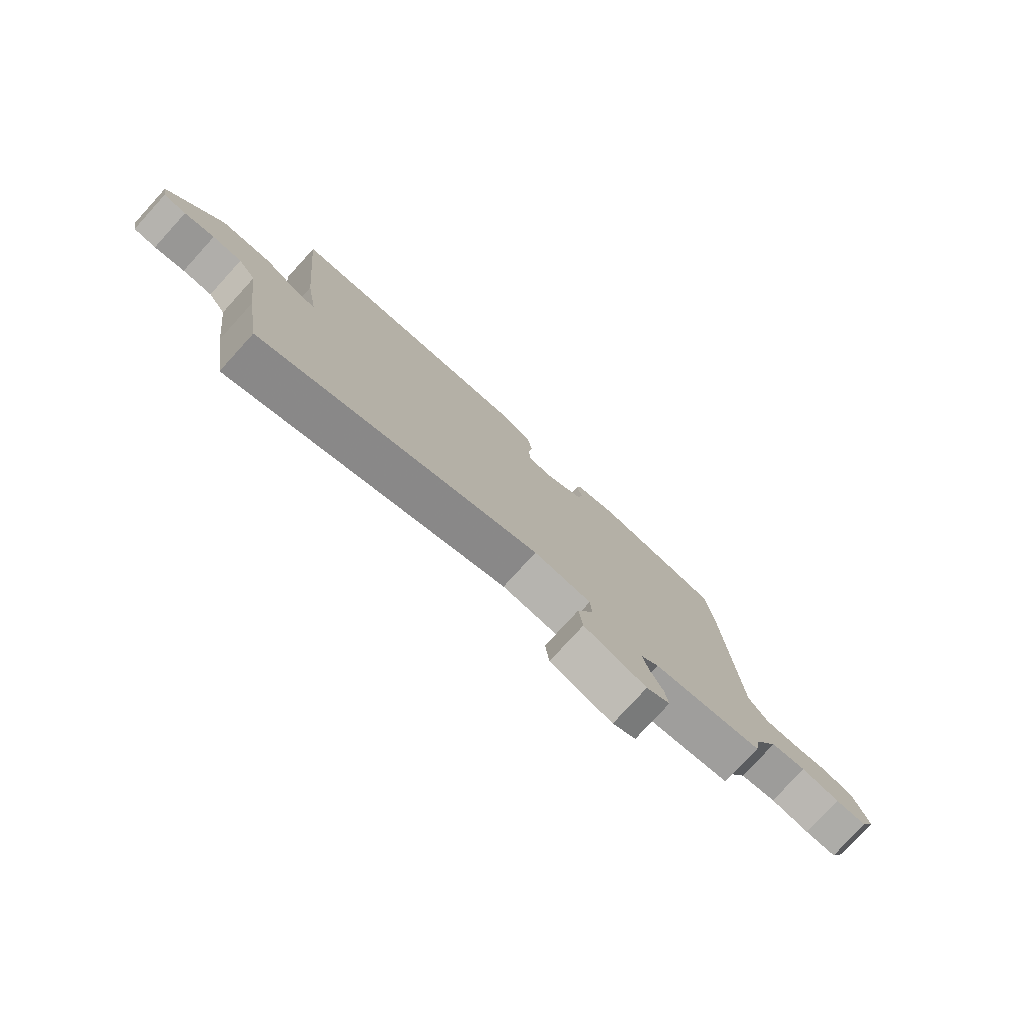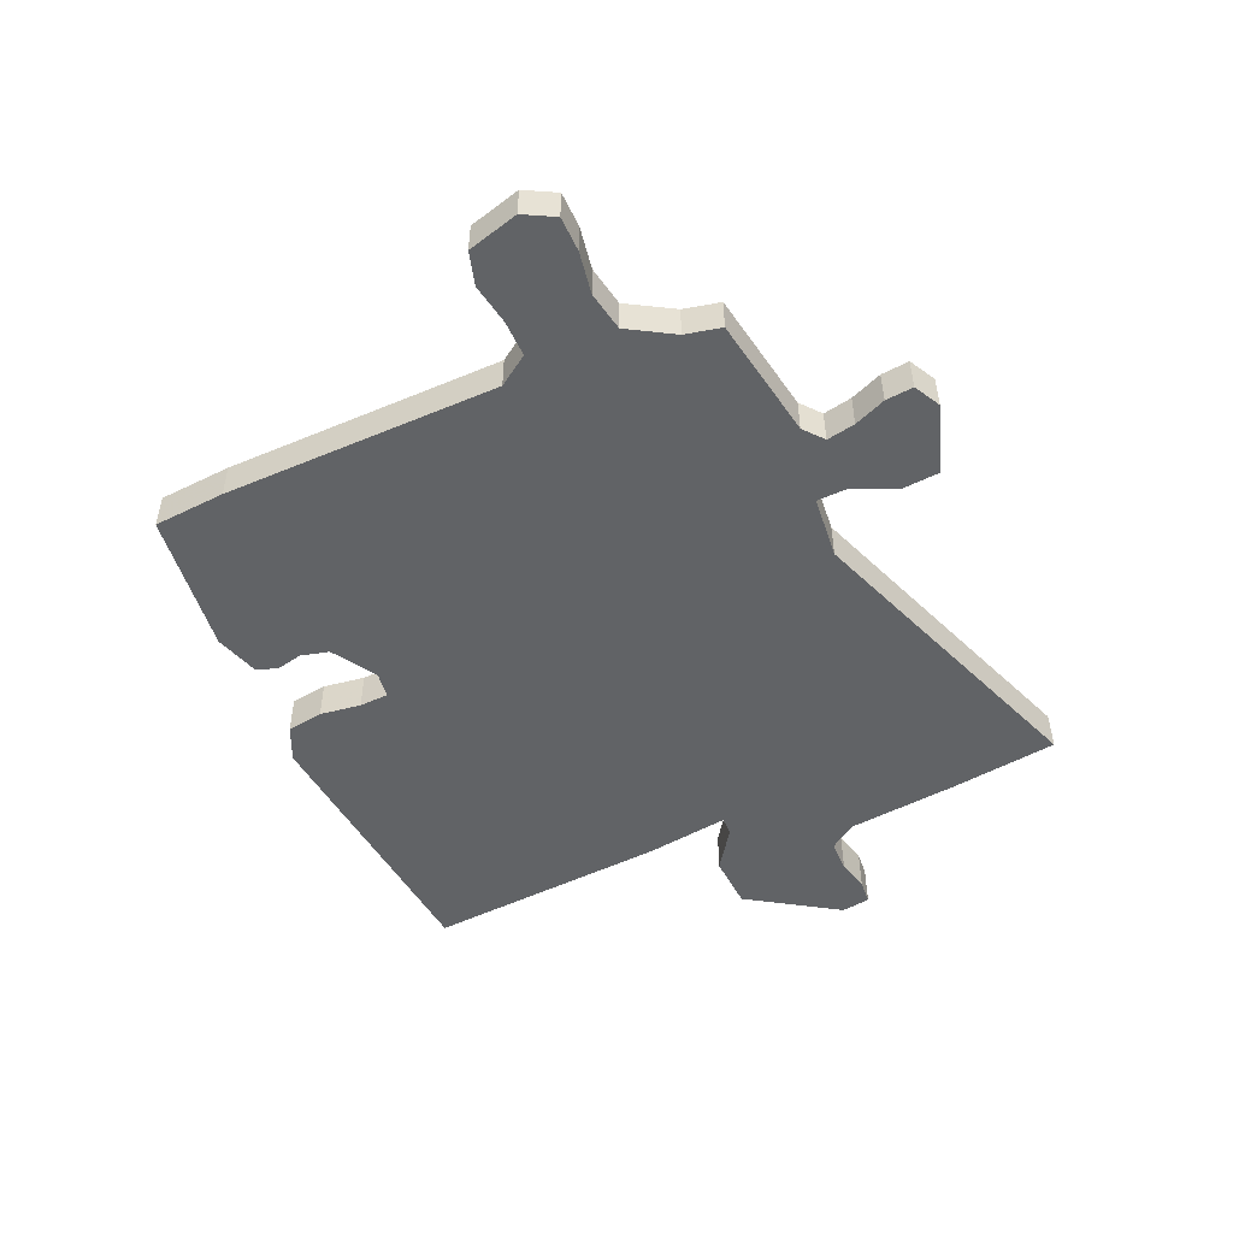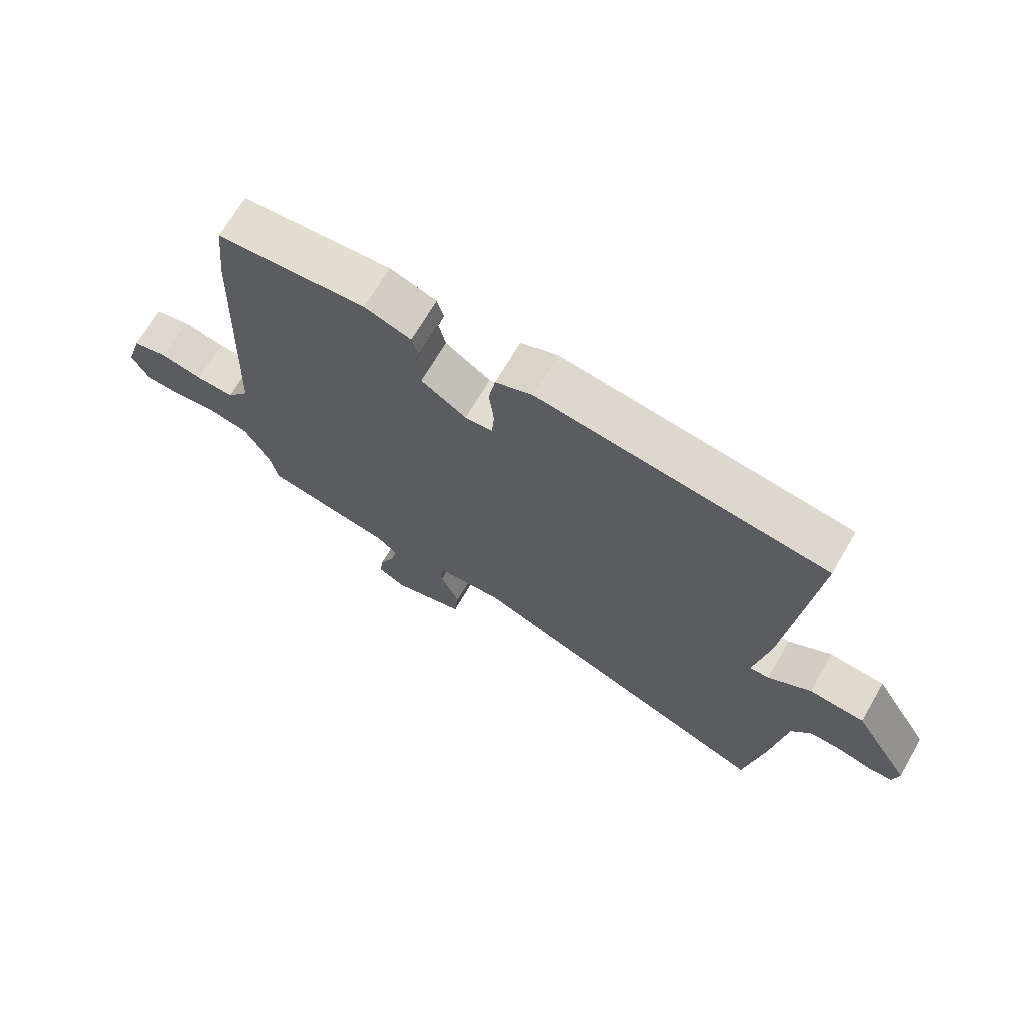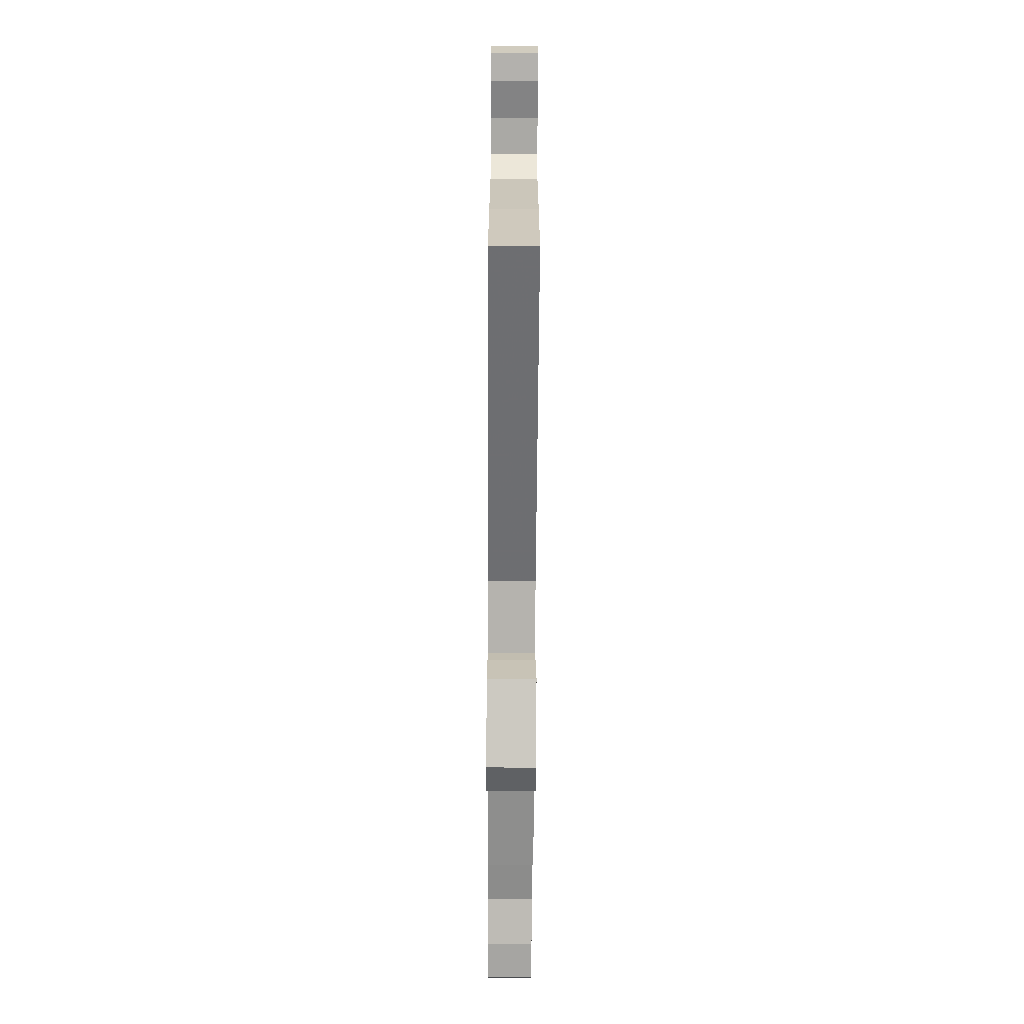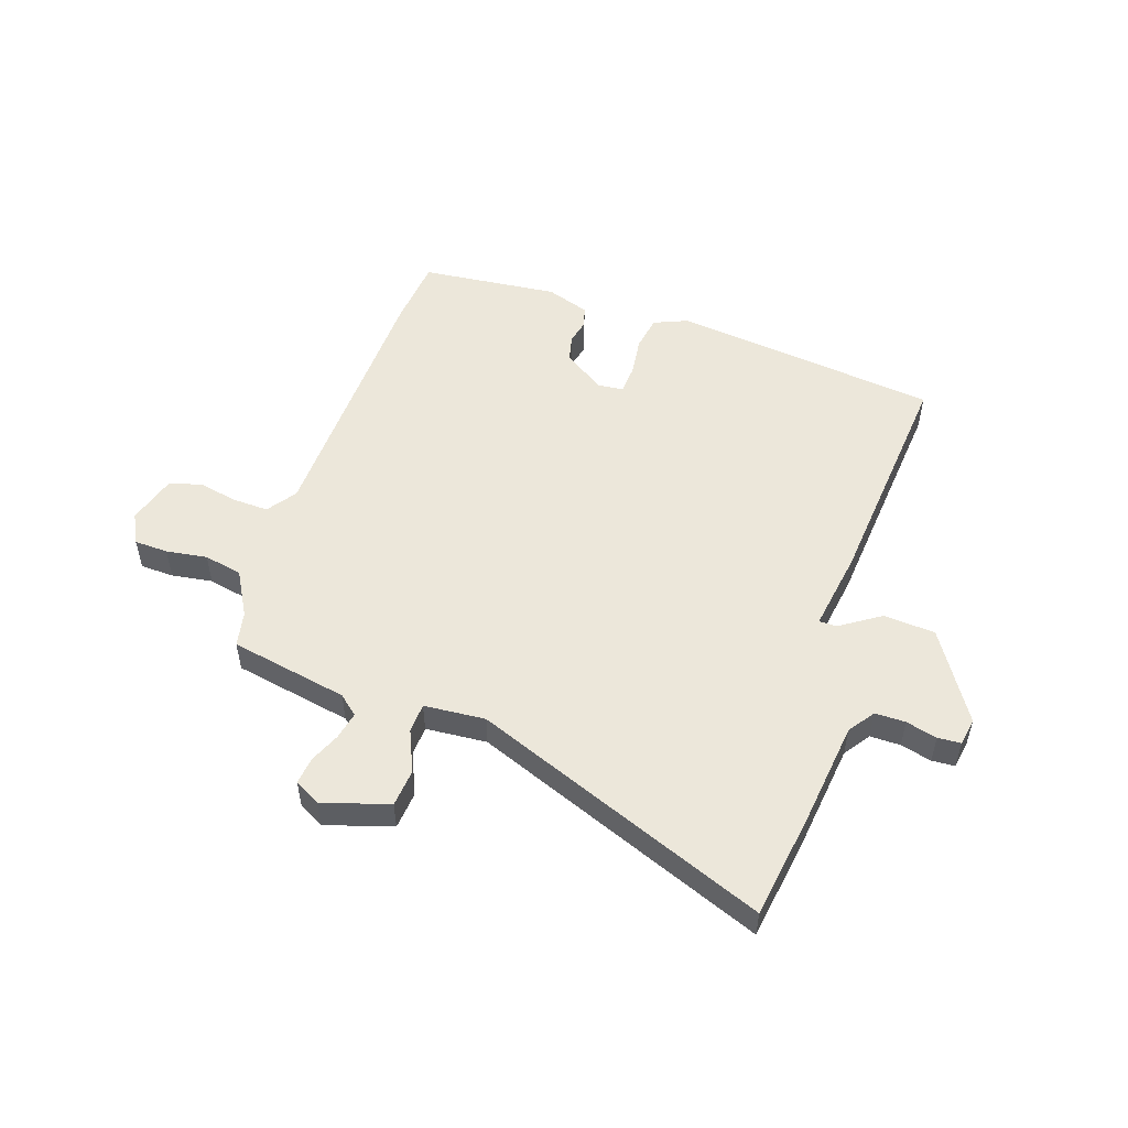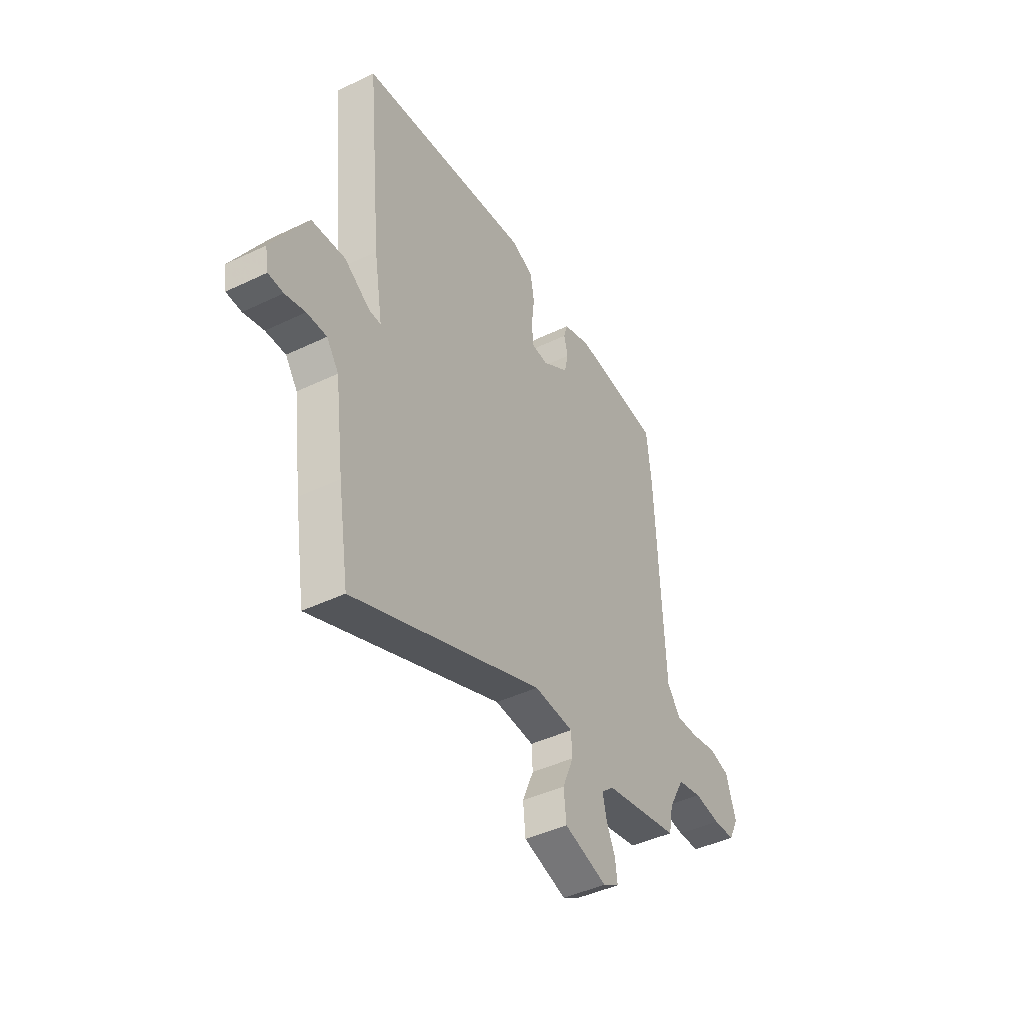
<metadata>
{"format":"obj","ext":"obj","renderer":"f3d","projection":"perspective","resolution":1024,"background":"white","views":[{"elev":-78.4,"azim":-42.4,"up":"+Z"},{"elev":-50.8,"azim":112.1,"up":"+Y"},{"elev":69.4,"azim":-149.8,"up":"+Z"},{"elev":-76.5,"azim":-90.3,"up":"+Z"},{"elev":52.2,"azim":-162.2,"up":"+Y"},{"elev":-43.7,"azim":-60.5,"up":"+Z"}]}
</metadata>
<code>
v 0.5 0.07 0.504
v 0.513 0.07 0.38
v 0.533 0.07 -0.099
v 0.57 0.07 -0.15
v 0.633 0.07 -0.147
v 0.703 0.07 -0.132
v 0.761 0.07 -0.147
v 0.788 0.07 -0.235
v 0.761 0.07 -0.289
v 0.701 0.07 -0.292
v 0.628 0.07 -0.282
v 0.56 0.07 -0.297
v 0.516 0.07 -0.377
v 0.504 0.07 -0.44
v 0.294 0.07 -0.483
v 0.26 0.07 -0.513
v 0.271 0.07 -0.562
v 0.295 0.07 -0.616
v 0.301 0.07 -0.664
v 0.256 0.07 -0.69
v 0.137 0.07 -0.655
v 0.13 0.07 -0.588
v 0.161 0.07 -0.514
v 0.158 0.07 -0.461
v 0.049 0.07 -0.454
v -0.473 0.07 -0.666
v -0.503 0.07 -0.48
v -0.528 0.07 -0.292
v -0.561 0.07 -0.246
v -0.615 0.07 -0.247
v -0.67 0.07 -0.262
v -0.711 0.07 -0.26
v -0.72 0.07 -0.211
v -0.624 0.07 -0.052
v -0.532 0.07 -0.044
v -0.461 0.07 -0.09
v -0.429 0.07 -0.09
v -0.453 0.07 0.054
v -0.494 0.07 0.469
v -0.02 0.07 0.532
v 0.041 0.07 0.507
v 0.052 0.07 0.445
v 0.044 0.07 0.374
v 0.048 0.07 0.323
v 0.093 0.07 0.319
v 0.167 0.07 0.369
v 0.178 0.07 0.418
v 0.167 0.07 0.462
v 0.178 0.07 0.499
v 0.254 0.07 0.526
v 0.5 0 0.504
v 0.513 0 0.38
v 0.533 0 -0.099
v 0.57 0 -0.15
v 0.633 0 -0.147
v 0.703 0 -0.132
v 0.761 0 -0.147
v 0.788 0 -0.235
v 0.761 0 -0.289
v 0.701 0 -0.292
v 0.628 0 -0.282
v 0.56 0 -0.297
v 0.516 0 -0.377
v 0.504 0 -0.44
v 0.294 0 -0.483
v 0.26 0 -0.513
v 0.271 0 -0.562
v 0.295 0 -0.616
v 0.301 0 -0.664
v 0.256 0 -0.69
v 0.137 0 -0.655
v 0.13 0 -0.588
v 0.161 0 -0.514
v 0.158 0 -0.461
v 0.049 0 -0.454
v -0.473 0 -0.666
v -0.503 0 -0.48
v -0.528 0 -0.292
v -0.561 0 -0.246
v -0.615 0 -0.247
v -0.67 0 -0.262
v -0.711 0 -0.26
v -0.72 0 -0.211
v -0.624 0 -0.052
v -0.532 0 -0.044
v -0.461 0 -0.09
v -0.429 0 -0.09
v -0.453 0 0.054
v -0.494 0 0.469
v -0.02 0 0.532
v 0.041 0 0.507
v 0.052 0 0.445
v 0.044 0 0.374
v 0.048 0 0.323
v 0.093 0 0.319
v 0.167 0 0.369
v 0.178 0 0.418
v 0.167 0 0.462
v 0.178 0 0.499
v 0.254 0 0.526
f 1 2 3
f 50 1 3
f 49 50 3
f 48 49 3
f 47 48 3
f 46 47 3
f 45 46 3 4
f 44 45 4
f 41 42 43
f 40 41 43
f 39 40 43
f 38 39 43
f 37 38 43
f 37 43 44
f 34 35 36
f 33 34 36
f 32 33 36
f 31 32 36
f 30 31 36
f 29 30 36 37
f 37 44 4
f 29 37 4
f 28 29 4
f 28 4 5
f 27 28 5
f 26 27 5
f 25 26 5
f 21 22 23
f 20 21 23
f 19 20 23
f 18 19 23
f 17 18 23
f 16 17 23 24
f 15 16 24
f 13 14 15 24
f 24 25 5
f 13 24 5
f 12 13 5
f 9 10 11
f 8 9 11
f 8 11 12
f 7 8 12
f 6 7 12
f 5 6 12
f 53 52 51
f 53 51 100
f 53 100 99
f 53 99 98
f 53 98 97
f 53 97 96
f 54 53 96 95
f 54 95 94
f 93 92 91
f 93 91 90
f 93 90 89
f 93 89 88
f 93 88 87
f 94 93 87
f 86 85 84
f 86 84 83
f 86 83 82
f 86 82 81
f 86 81 80
f 87 86 80 79
f 54 94 87
f 54 87 79
f 54 79 78
f 55 54 78
f 55 78 77
f 55 77 76
f 55 76 75
f 73 72 71
f 73 71 70
f 73 70 69
f 73 69 68
f 73 68 67
f 74 73 67 66
f 74 66 65
f 74 65 64 63
f 55 75 74
f 55 74 63
f 55 63 62
f 61 60 59
f 61 59 58
f 62 61 58
f 62 58 57
f 62 57 56
f 62 56 55
f 1 51 52 2
f 2 52 53 3
f 3 53 54 4
f 4 54 55 5
f 5 55 56 6
f 6 56 57 7
f 7 57 58 8
f 8 58 59 9
f 9 59 60 10
f 10 60 61 11
f 11 61 62 12
f 12 62 63 13
f 13 63 64 14
f 14 64 65 15
f 15 65 66 16
f 16 66 67 17
f 17 67 68 18
f 18 68 69 19
f 19 69 70 20
f 20 70 71 21
f 21 71 72 22
f 22 72 73 23
f 23 73 74 24
f 24 74 75 25
f 25 75 76 26
f 26 76 77 27
f 27 77 78 28
f 28 78 79 29
f 29 79 80 30
f 30 80 81 31
f 31 81 82 32
f 32 82 83 33
f 33 83 84 34
f 34 84 85 35
f 35 85 86 36
f 36 86 87 37
f 37 87 88 38
f 38 88 89 39
f 39 89 90 40
f 40 90 91 41
f 41 91 92 42
f 42 92 93 43
f 43 93 94 44
f 44 94 95 45
f 45 95 96 46
f 46 96 97 47
f 47 97 98 48
f 48 98 99 49
f 49 99 100 50
f 50 100 51 1

</code>
